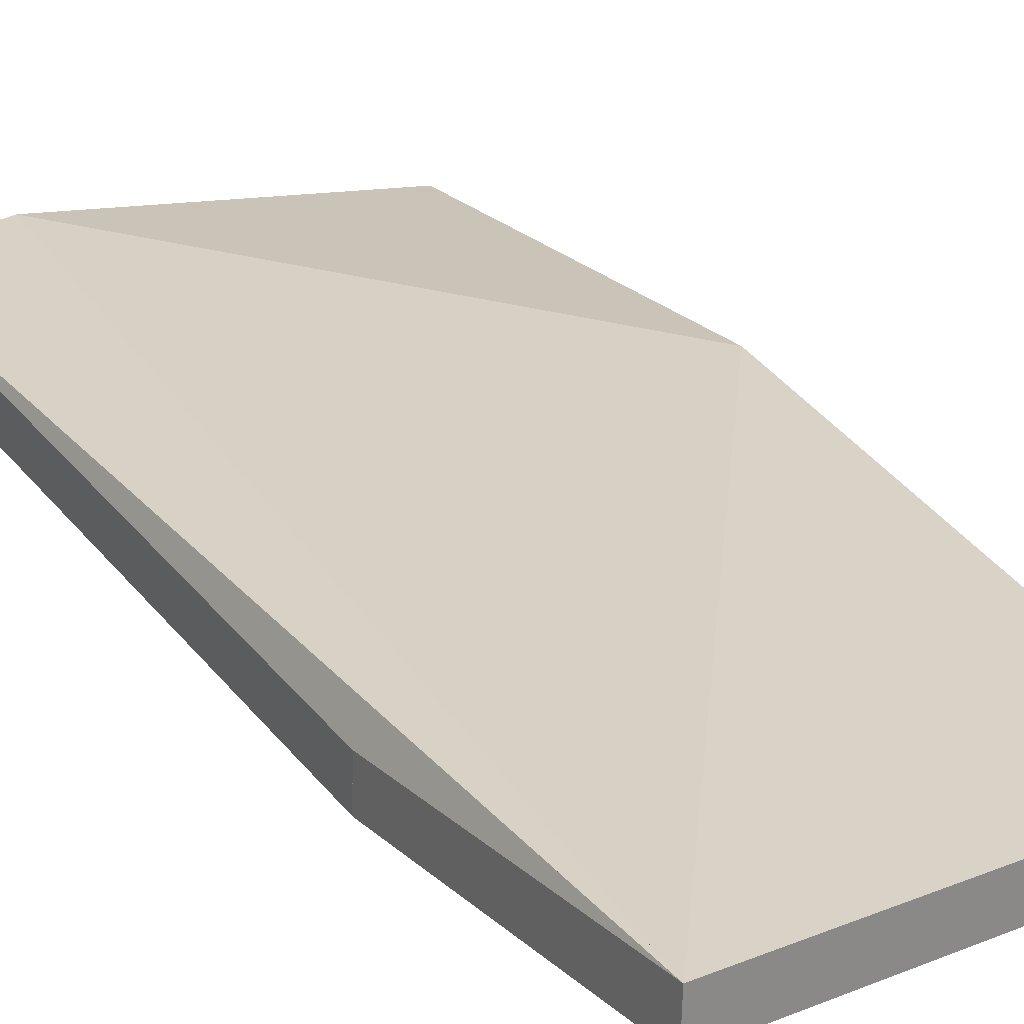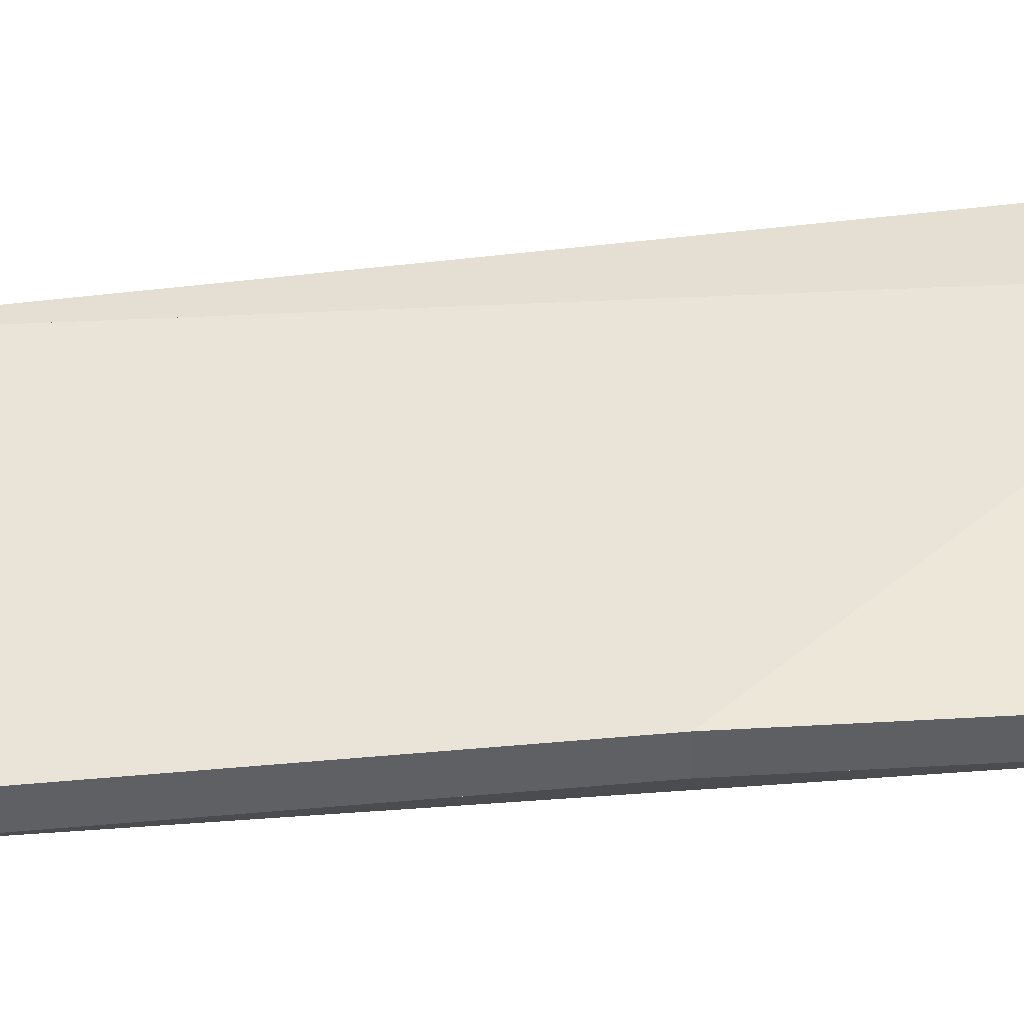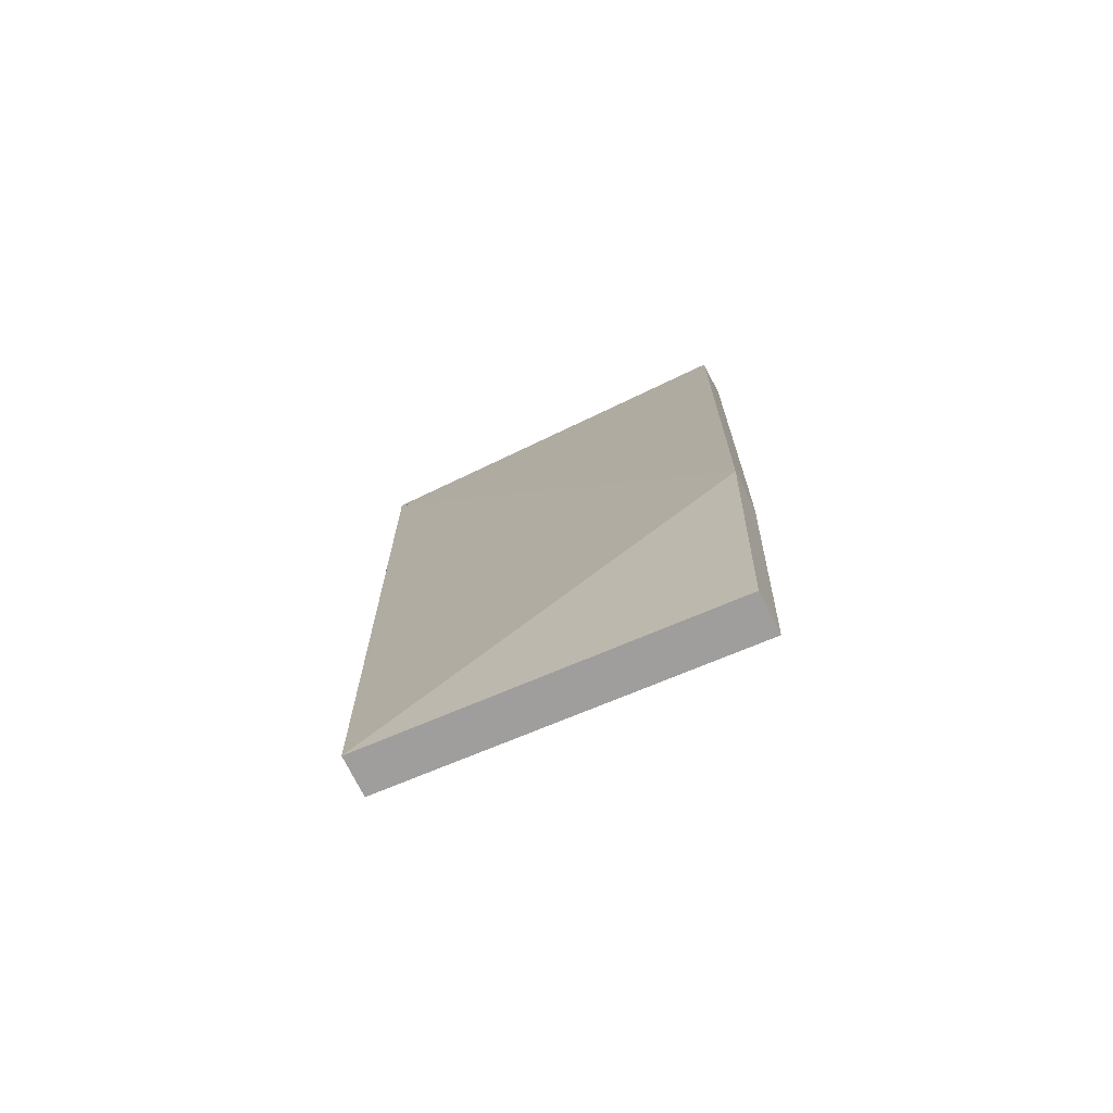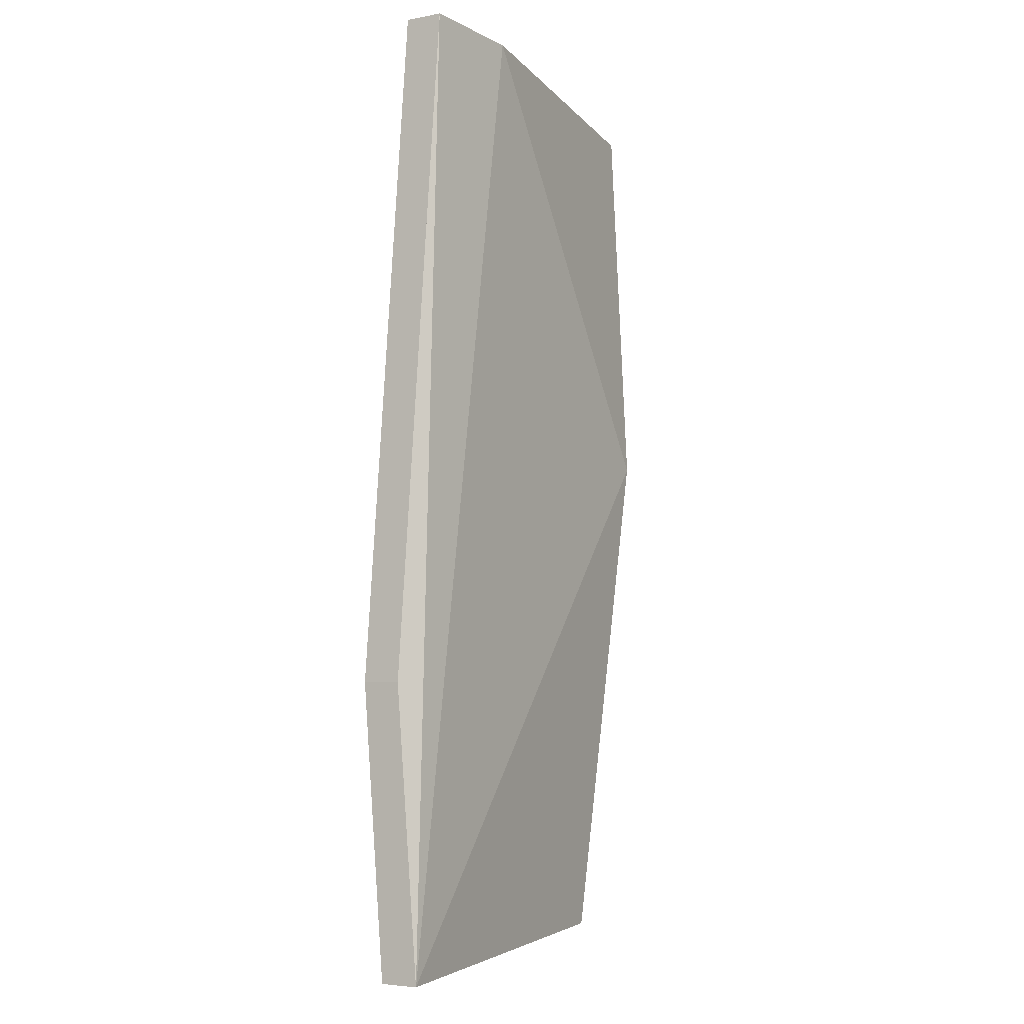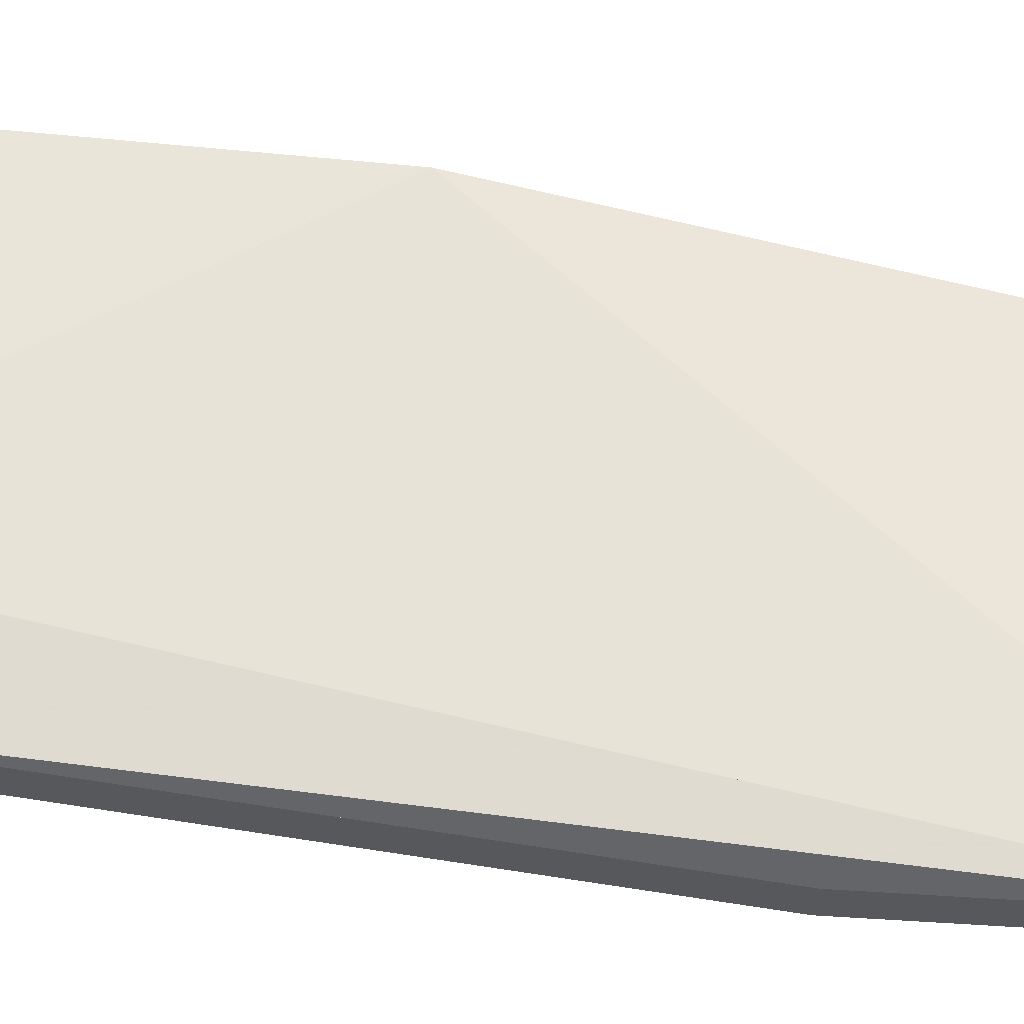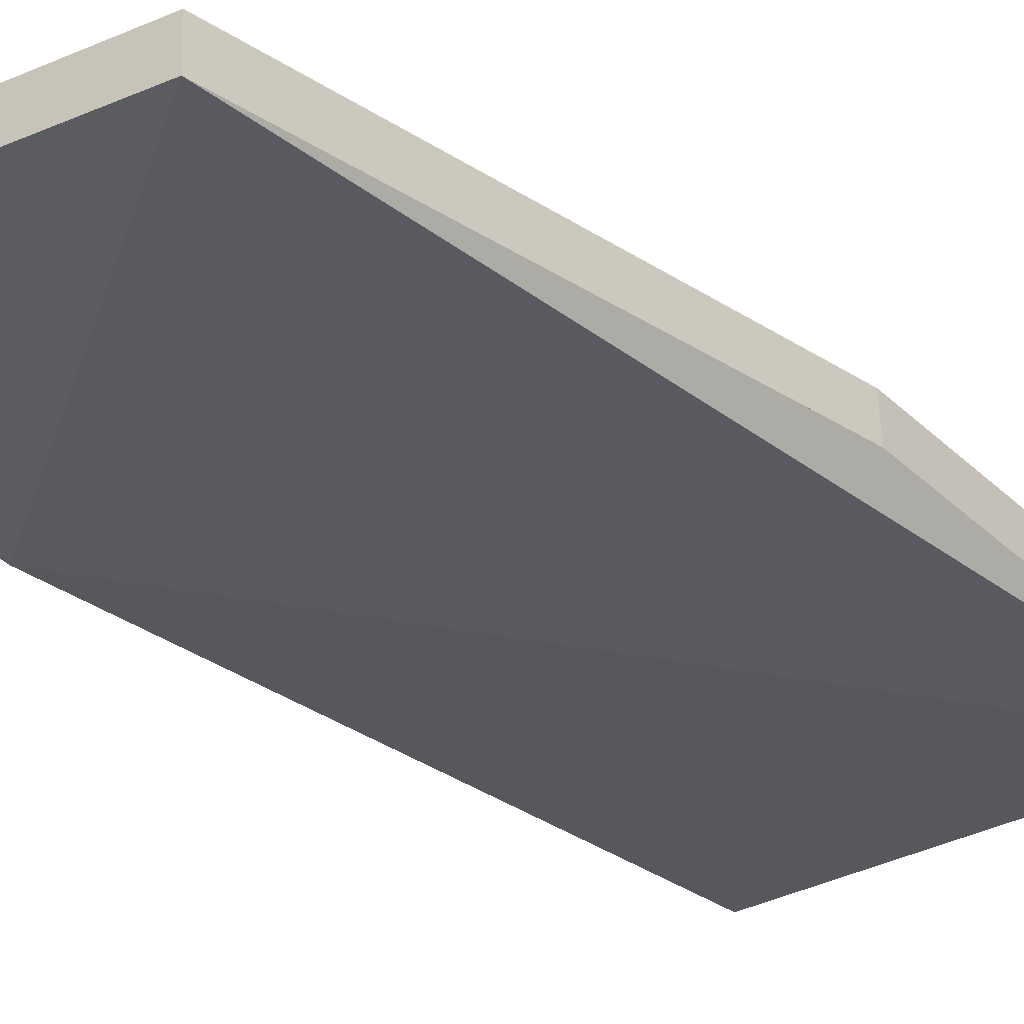
<metadata>
{"format":"obj","ext":"obj","renderer":"f3d","projection":"perspective","resolution":1024,"background":"white","views":[{"elev":24.2,"azim":150.5,"up":"+Y"},{"elev":46.2,"azim":-95.7,"up":"+Y"},{"elev":-73.5,"azim":27.3,"up":"+Z"},{"elev":-9.4,"azim":120.5,"up":"+Z"},{"elev":61.7,"azim":97.6,"up":"+Y"},{"elev":-32.6,"azim":-140.4,"up":"+Y"}]}
</metadata>
<code>
v 0.8269 -0.1682 0.4168
v 0.8269 -0.1678 0.4066
v 0.8278 -0.1689 0.3933
v 0.8278 -0.1679 0.3933
v 0.8269 -0.1672 0.4168
v 0.8269 -0.1668 0.4065
v 0.8347 -0.1675 0.4171
v 0.8369 -0.1686 0.3922
v 0.8347 -0.1665 0.417
v 0.8373 -0.1679 0.4171
v 0.8373 -0.169 0.3996
v 0.8369 -0.1676 0.3921
v 0.8373 -0.1669 0.417
v 0.8373 -0.168 0.3996
f 8 3 2
f 12 6 4
f 3 4 2
f 2 4 6
f 8 2 6
f 8 6 12
f 3 8 12
f 3 12 4
f 10 7 1
f 13 5 9
f 7 9 1
f 1 9 5
f 10 1 5
f 10 5 13
f 7 10 13
f 7 13 9
f 1 3 11
f 5 14 4
f 3 4 11
f 11 4 14
f 1 11 14
f 1 14 5
f 3 1 5
f 3 5 4
f 10 1 11
f 13 14 5
f 1 5 11
f 11 5 14
f 10 11 14
f 10 14 13
f 1 10 13
f 1 13 5
f 10 11 8
f 13 12 14
f 11 14 8
f 8 14 12
f 10 8 12
f 10 12 13
f 11 10 13
f 11 13 14
f 7 10 8
f 9 12 13
f 10 13 8
f 8 13 12
f 7 8 12
f 7 12 9
f 10 7 9
f 10 9 13
f 11 3 8
f 14 12 4
f 3 4 8
f 8 4 12
f 11 8 12
f 11 12 14
f 3 11 14
f 3 14 4
f 7 8 2
f 9 6 12
f 8 12 2
f 2 12 6
f 7 2 6
f 7 6 9
f 8 7 9
f 8 9 12
f 1 7 2
f 5 6 9
f 7 9 2
f 2 9 6
f 1 2 6
f 1 6 5
f 7 1 5
f 7 5 9
f 3 1 2
f 4 6 5
f 1 5 2
f 2 5 6
f 3 2 6
f 3 6 4
f 1 3 4
f 1 4 5

</code>
